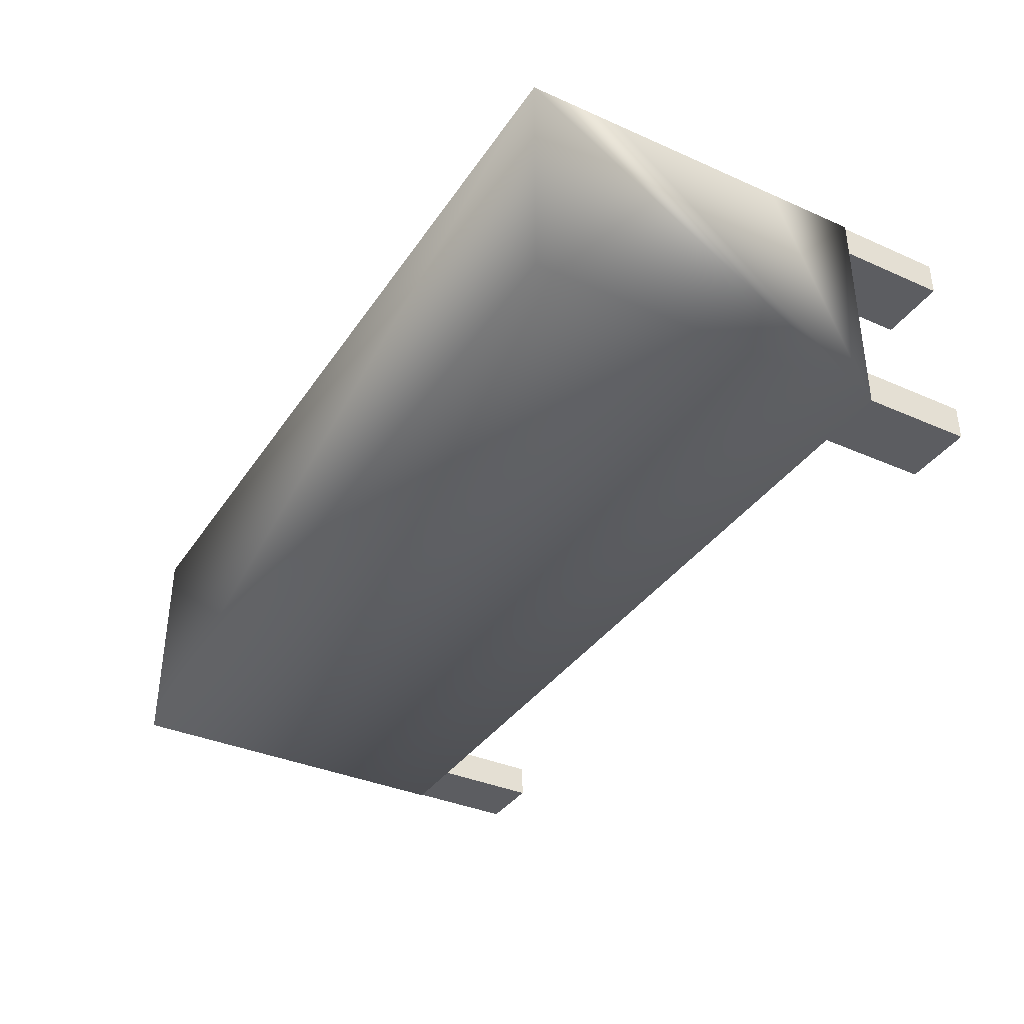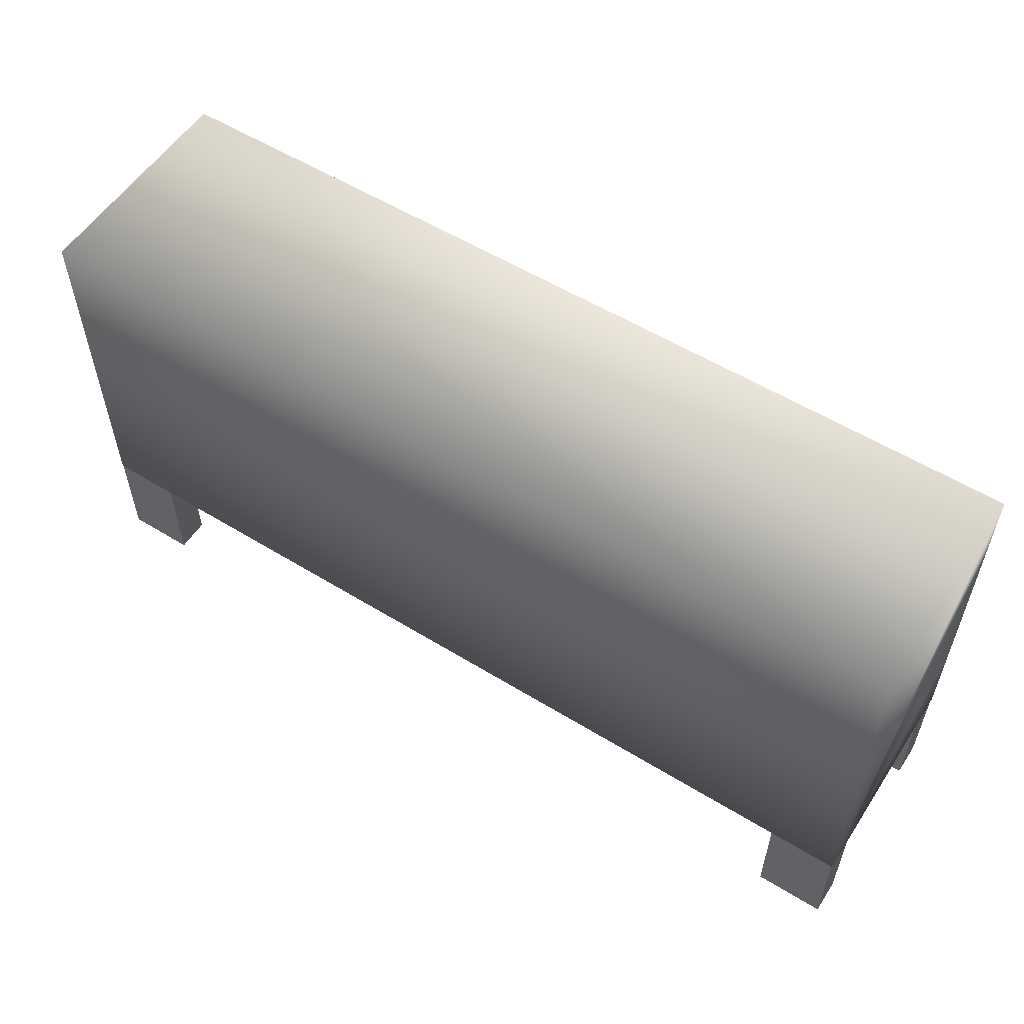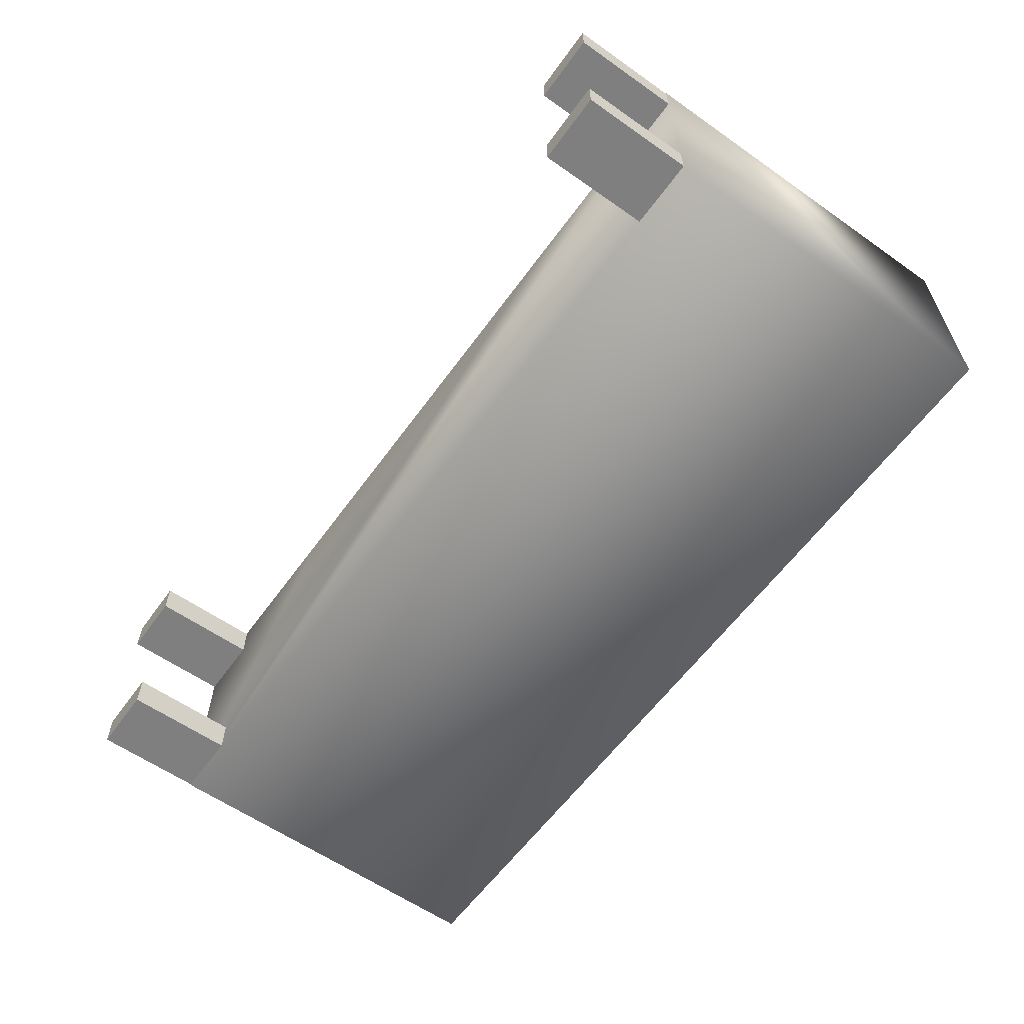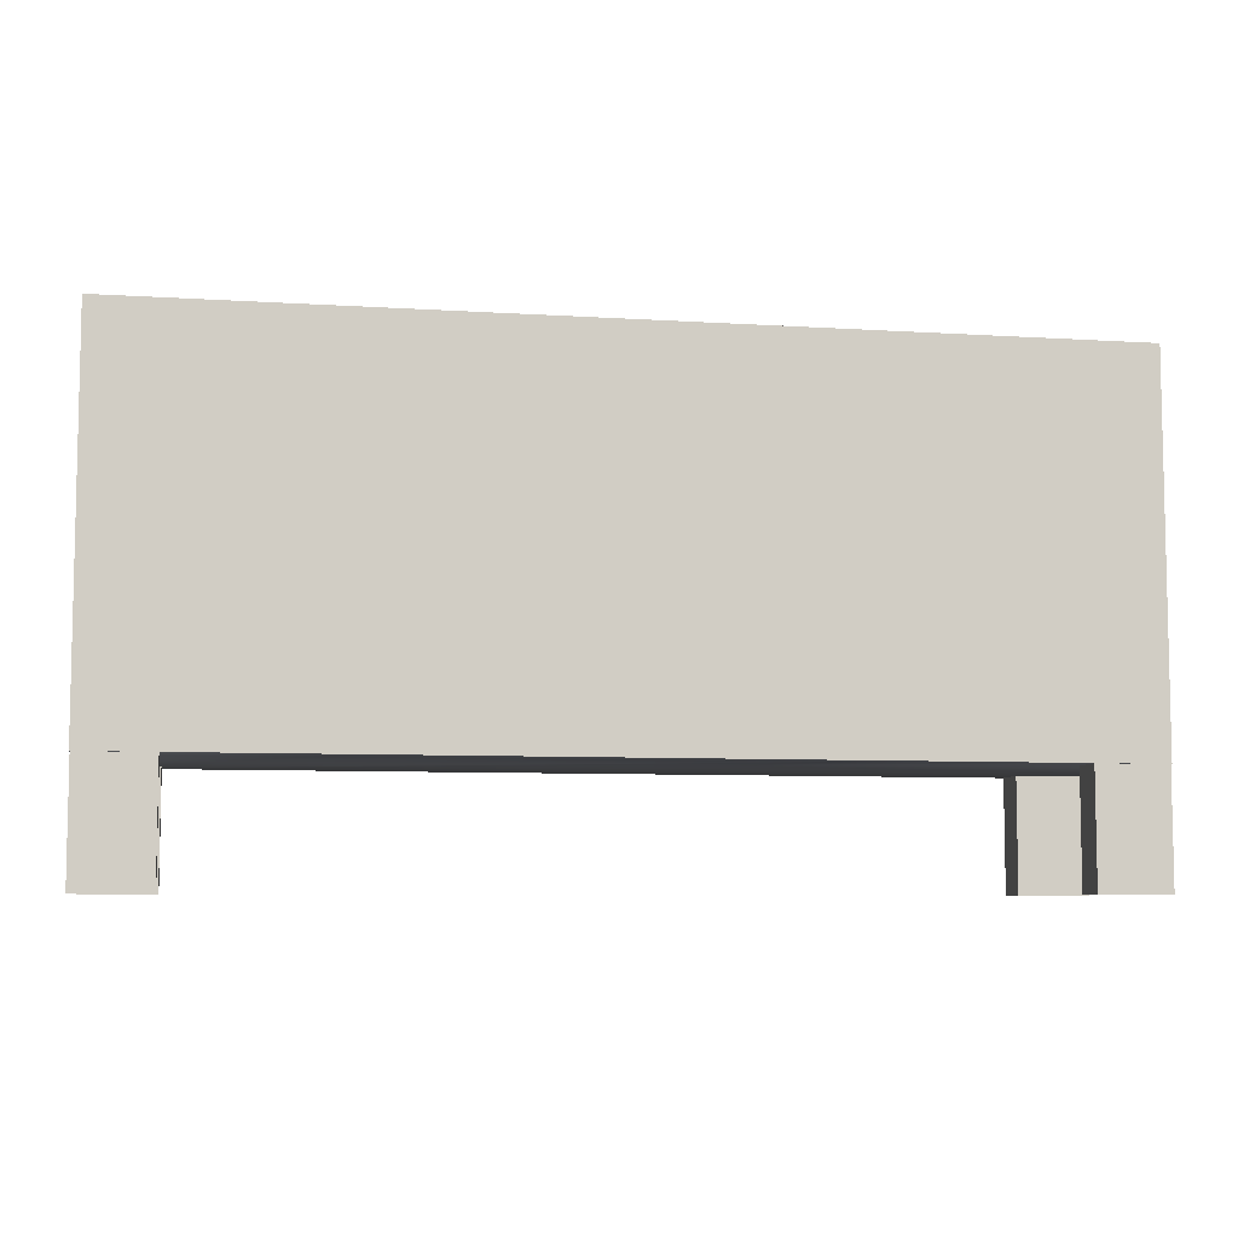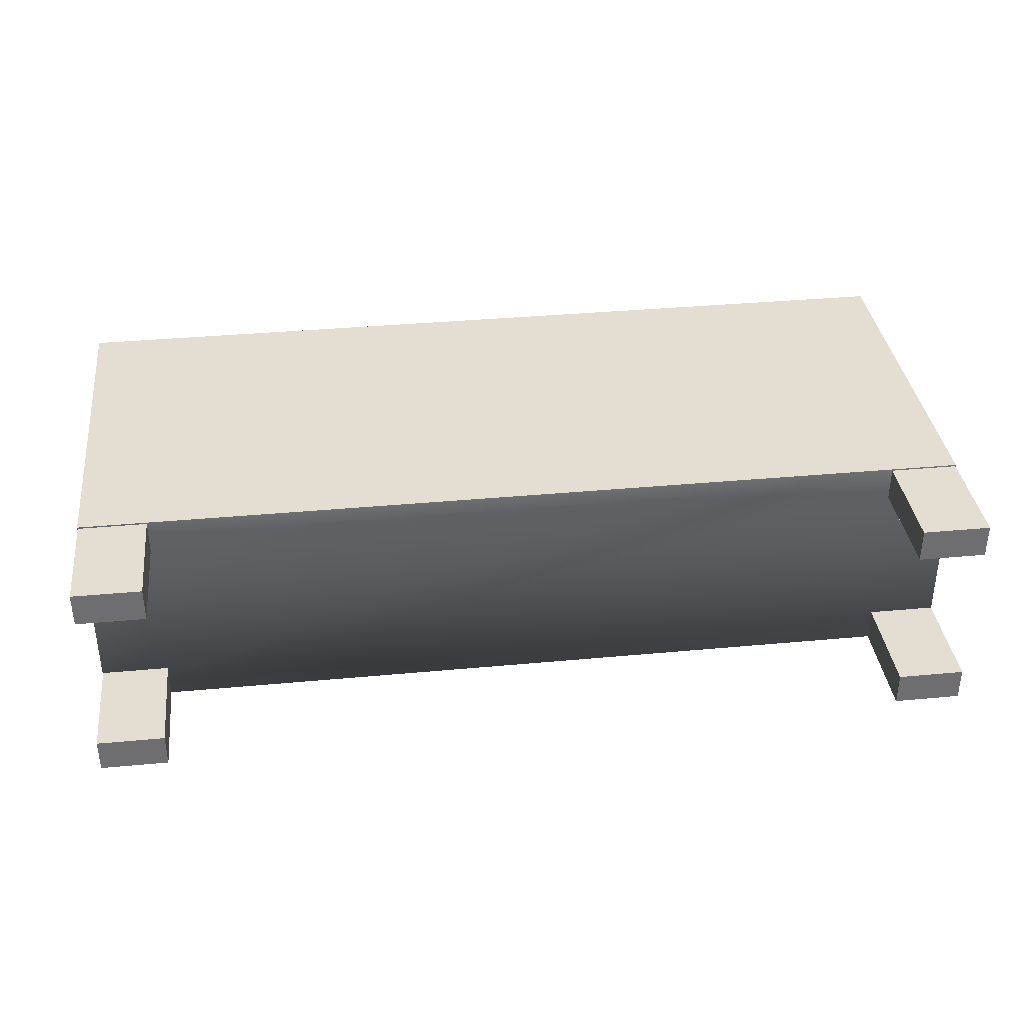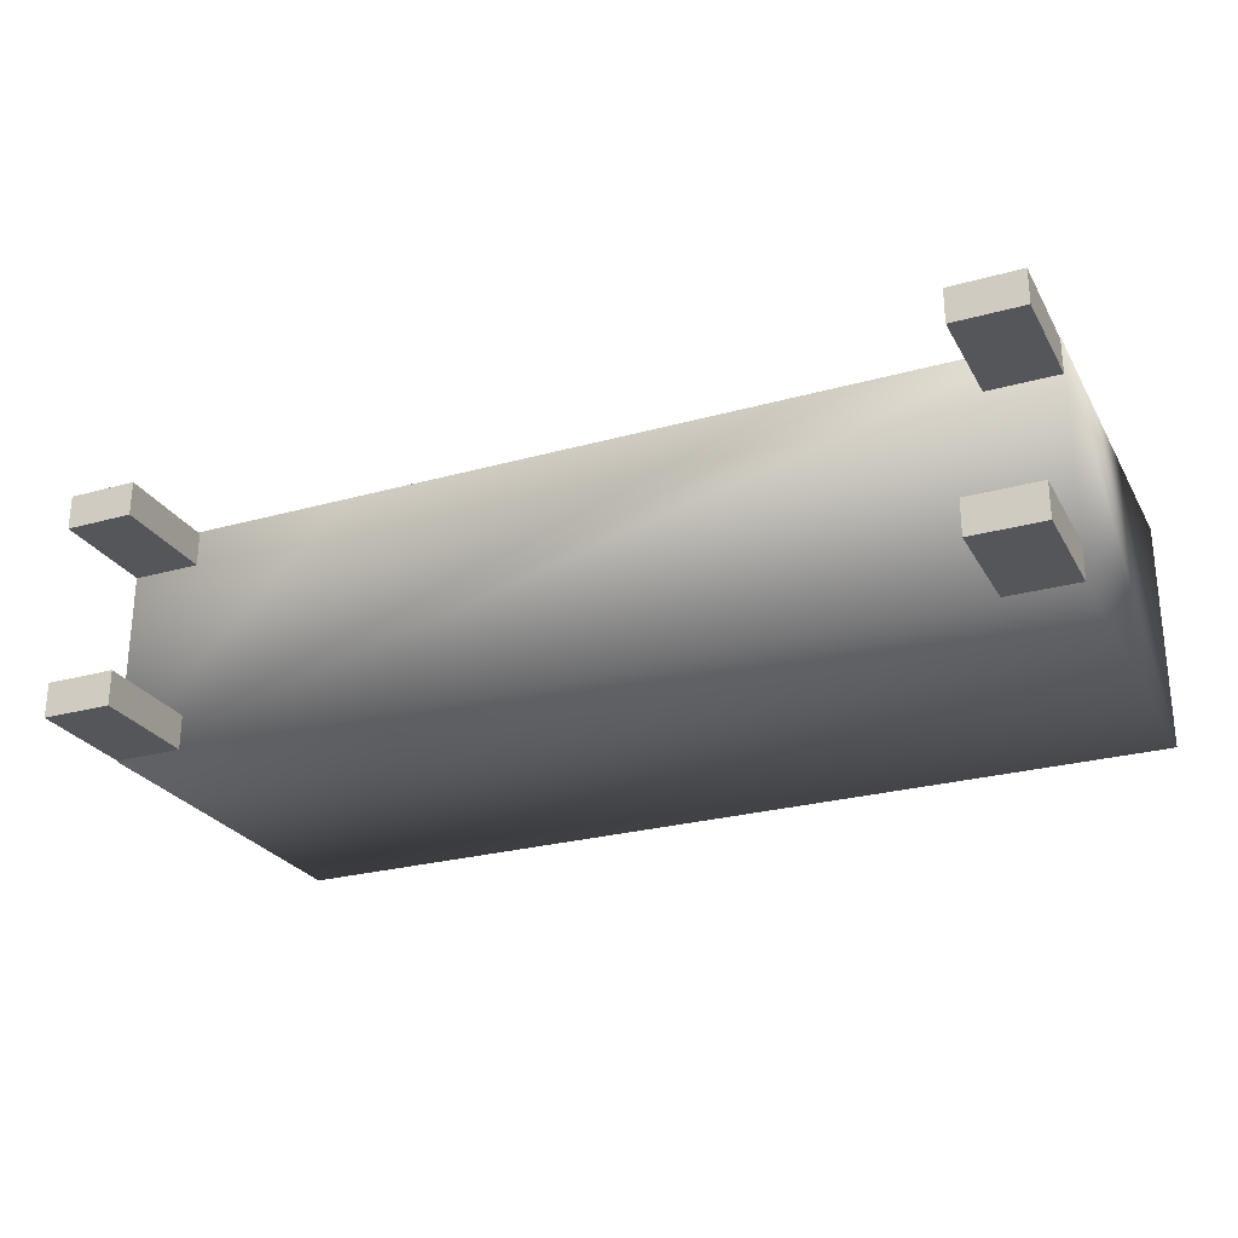
<metadata>
{"format":"obj","ext":"obj","renderer":"f3d","projection":"perspective","resolution":1024,"background":"white","views":[{"elev":-36.4,"azim":-119.8,"up":"+Z"},{"elev":55.9,"azim":-147.2,"up":"+Y"},{"elev":-59.9,"azim":54.3,"up":"+Z"},{"elev":-7.1,"azim":-10.4,"up":"+Y"},{"elev":36.0,"azim":-7.0,"up":"+Z"},{"elev":-26.1,"azim":23.8,"up":"+Z"}]}
</metadata>
<code>
g default
v -100 23.84 25.25
v 100 23.84 25.25
v -100 103.8 25.25
v 100 103.8 25.25
v -100 103.8 -24.75
v 100 103.8 -24.75
v -100 23.84 -24.75
v 100 23.84 -24.75
v 0 63.84 25.25
v 0 23.84 25.25
v 100 63.84 25.25
v 0 103.8 25.25
v -100 63.84 25.25
v -50 43.84 25.25
v -100 43.84 25.25
v -50 23.84 25.25
v 0 43.84 25.25
v -50 63.84 25.25
v 50 43.84 25.25
v 50 23.84 25.25
v 100 43.84 25.25
v 50 63.84 25.25
v 50 83.84 25.25
v 100 83.84 25.25
v 50 103.8 25.25
v 0 83.84 25.25
v -50 83.84 25.25
v -50 103.8 25.25
v -100 83.84 25.25
v -99.88 -0.2792 24.89
v -84.88 -0.2792 24.89
v -99.88 24.72 24.89
v -84.88 24.72 24.89
v -99.88 24.72 17.39
v -84.88 24.72 17.39
v -99.88 -0.2792 17.39
v -84.88 -0.2792 17.39
v 84.91 -0.2792 24.89
v 99.91 -0.2792 24.89
v 84.91 24.72 24.89
v 99.91 24.72 24.89
v 84.91 24.72 17.39
v 99.91 24.72 17.39
v 84.91 -0.2792 17.39
v 99.91 -0.2792 17.39
v -99.88 -0.2792 -17.13
v -84.88 -0.2792 -17.13
v -99.88 24.72 -17.13
v -84.88 24.72 -17.13
v -99.88 24.72 -24.63
v -84.88 24.72 -24.63
v -99.88 -0.2792 -24.63
v -84.88 -0.2792 -24.63
v 84.92 -0.2792 -17.13
v 99.92 -0.2792 -17.13
v 84.92 24.72 -17.13
v 99.92 24.72 -17.13
v 84.92 24.72 -24.63
v 99.92 24.72 -24.63
v 84.92 -0.2792 -24.63
v 99.92 -0.2792 -24.63
v -98.63 26.51 25.74
v -88.63 26.51 25.74
v -78.63 26.51 25.74
v -68.63 26.51 25.74
v -58.63 26.51 25.74
v -48.63 26.51 25.74
v -98.63 34.01 25.74
v -88.63 34.01 25.74
v -78.63 34.01 25.74
v -68.63 34.01 25.74
v -58.63 34.01 25.74
v -48.63 34.01 25.74
v -98.63 41.51 25.74
v -88.63 41.51 25.74
v -78.63 41.51 25.74
v -68.63 41.51 25.74
v -58.63 41.51 25.74
v -48.63 41.51 25.74
v -98.63 49.01 25.74
v -88.63 49.01 25.74
v -78.63 49.01 25.74
v -68.63 49.01 25.74
v -58.63 49.01 25.74
v -48.63 49.01 25.74
v -98.63 56.51 25.74
v -88.63 56.51 25.74
v -78.63 56.51 25.74
v -68.63 56.51 25.74
v -58.63 56.51 25.74
v -48.63 56.51 25.74
v -98.63 64.01 25.74
v -88.63 64.01 25.74
v -78.63 64.01 25.74
v -68.63 64.01 25.74
v -58.63 64.01 25.74
v -48.63 64.01 25.74
v -98.63 71.51 25.74
v -88.63 71.51 25.74
v -78.63 71.51 25.74
v -68.63 71.51 25.74
v -58.63 71.51 25.74
v -48.63 71.51 25.74
v -98.63 79.01 25.74
v -88.63 79.01 25.74
v -78.63 79.01 25.74
v -68.63 79.01 25.74
v -58.63 79.01 25.74
v -48.63 79.01 25.74
v -98.63 86.51 25.74
v -88.63 86.51 25.74
v -78.63 86.51 25.74
v -68.63 86.51 25.74
v -58.63 86.51 25.74
v -48.63 86.51 25.74
v -98.63 94.01 25.74
v -88.63 94.01 25.74
v -78.63 94.01 25.74
v -68.63 94.01 25.74
v -58.63 94.01 25.74
v -48.63 94.01 25.74
v -98.63 101.5 25.74
v -88.63 101.5 25.74
v -78.63 101.5 25.74
v -68.63 101.5 25.74
v -58.63 101.5 25.74
v -48.63 101.5 25.74
v 48.58 26.51 25.74
v 58.58 26.51 25.74
v 68.58 26.51 25.74
v 78.58 26.51 25.74
v 88.58 26.51 25.74
v 98.58 26.51 25.74
v 48.58 34.01 25.74
v 58.58 34.01 25.74
v 68.58 34.01 25.74
v 78.58 34.01 25.74
v 88.58 34.01 25.74
v 98.58 34.01 25.74
v 48.58 41.51 25.74
v 58.58 41.51 25.74
v 68.58 41.51 25.74
v 78.58 41.51 25.74
v 88.58 41.51 25.74
v 98.58 41.51 25.74
v 48.58 49.01 25.74
v 58.58 49.01 25.74
v 68.58 49.01 25.74
v 78.58 49.01 25.74
v 88.58 49.01 25.74
v 98.58 49.01 25.74
v 48.58 56.51 25.74
v 58.58 56.51 25.74
v 68.58 56.51 25.74
v 78.58 56.51 25.74
v 88.58 56.51 25.74
v 98.58 56.51 25.74
v 48.58 64.01 25.74
v 58.58 64.01 25.74
v 68.58 64.01 25.74
v 78.58 64.01 25.74
v 88.58 64.01 25.74
v 98.58 64.01 25.74
v 48.58 71.51 25.74
v 58.58 71.51 25.74
v 68.58 71.51 25.74
v 78.58 71.51 25.74
v 88.58 71.51 25.74
v 98.58 71.51 25.74
v 48.58 79.01 25.74
v 58.58 79.01 25.74
v 68.58 79.01 25.74
v 78.58 79.01 25.74
v 88.58 79.01 25.74
v 98.58 79.01 25.74
v 48.58 86.51 25.74
v 58.58 86.51 25.74
v 68.58 86.51 25.74
v 78.58 86.51 25.74
v 88.58 86.51 25.74
v 98.58 86.51 25.74
v 48.58 94.01 25.74
v 58.58 94.01 25.74
v 68.58 94.01 25.74
v 78.58 94.01 25.74
v 88.58 94.01 25.74
v 98.58 94.01 25.74
v 48.58 101.5 25.74
v 58.58 101.5 25.74
v 68.58 101.5 25.74
v 78.58 101.5 25.74
v 88.58 101.5 25.74
v 98.58 101.5 25.74
v -45.89 26.51 25.74
v -27.53 26.51 25.74
v -9.171 26.51 25.74
v 9.188 26.51 25.74
v 27.55 26.51 25.74
v 45.91 26.51 25.74
v -45.89 34.01 25.74
v -27.53 34.01 25.74
v -9.171 34.01 25.74
v 9.188 34.01 25.74
v 27.55 34.01 25.74
v 45.91 34.01 25.74
v -45.89 41.51 25.74
v -27.53 41.51 25.74
v -9.171 41.51 25.74
v 9.188 41.51 25.74
v 27.55 41.51 25.74
v 45.91 41.51 25.74
v -45.89 49.01 25.74
v -27.53 49.01 25.74
v -9.171 49.01 25.74
v 9.188 49.01 25.74
v 27.55 49.01 25.74
v 45.91 49.01 25.74
v -45.89 56.51 25.74
v -27.53 56.51 25.74
v -9.171 56.51 25.74
v 9.188 56.51 25.74
v 27.55 56.51 25.74
v 45.91 56.51 25.74
v -45.89 64.01 25.74
v -27.53 64.01 25.74
v -9.171 64.01 25.74
v 9.188 64.01 25.74
v 27.55 64.01 25.74
v 45.91 64.01 25.74
v -45.89 71.51 25.74
v -27.53 71.51 25.74
v -9.171 71.51 25.74
v 9.188 71.51 25.74
v 27.55 71.51 25.74
v 45.91 71.51 25.74
v -45.89 79.01 25.74
v -27.53 79.01 25.74
v -9.171 79.01 25.74
v 9.188 79.01 25.74
v 27.55 79.01 25.74
v 45.91 79.01 25.74
v -45.89 86.51 25.74
v -27.53 86.51 25.74
v -9.171 86.51 25.74
v 9.188 86.51 25.74
v 27.55 86.51 25.74
v 45.91 86.51 25.74
v -45.89 94.01 25.74
v -27.53 94.01 25.74
v -9.171 94.01 25.74
v 9.188 94.01 25.74
v 27.55 94.01 25.74
v 45.91 94.01 25.74
v -45.89 101.5 25.74
v -27.53 101.5 25.74
v -9.171 101.5 25.74
v 9.188 101.5 25.74
v 27.55 101.5 25.74
v 45.91 101.5 25.74
g pCube4
f 18 13 15 14
f 3 28 12 25 4 6 5
f 5 6 8 7
f 7 8 2 20 10 16 1
f 2 8 6 4 24 11 21
f 7 1 15 13 29 3 5
f 17 10 20 19
f 22 11 24 23
f 26 12 28 27
f 15 1 16 14
f 16 10 17 14
f 17 9 18 14
f 20 2 21 19
f 21 11 22 19
f 22 9 17 19
f 24 4 25 23
f 25 12 26 23
f 26 9 22 23
f 28 3 29 27
f 29 13 18 27
f 18 9 26 27
f 30 31 33 32
f 32 33 35 34
f 34 35 37 36
f 36 37 31 30
f 31 37 35 33
f 36 30 32 34
f 38 39 41 40
f 40 41 43 42
f 42 43 45 44
f 44 45 39 38
f 39 45 43 41
f 44 38 40 42
f 46 47 49 48
f 48 49 51 50
f 50 51 53 52
f 52 53 47 46
f 47 53 51 49
f 52 46 48 50
f 54 55 57 56
f 56 57 59 58
f 58 59 61 60
f 60 61 55 54
f 55 61 59 57
f 60 54 56 58
f 62 63 69 68
f 63 64 70 69
f 64 65 71 70
f 65 66 72 71
f 66 67 73 72
f 68 69 75 74
f 69 70 76 75
f 70 71 77 76
f 71 72 78 77
f 72 73 79 78
f 74 75 81 80
f 75 76 82 81
f 76 77 83 82
f 77 78 84 83
f 78 79 85 84
f 80 81 87 86
f 81 82 88 87
f 82 83 89 88
f 83 84 90 89
f 84 85 91 90
f 86 87 93 92
f 87 88 94 93
f 88 89 95 94
f 89 90 96 95
f 90 91 97 96
f 92 93 99 98
f 93 94 100 99
f 94 95 101 100
f 95 96 102 101
f 96 97 103 102
f 98 99 105 104
f 99 100 106 105
f 100 101 107 106
f 101 102 108 107
f 102 103 109 108
f 104 105 111 110
f 105 106 112 111
f 106 107 113 112
f 107 108 114 113
f 108 109 115 114
f 110 111 117 116
f 111 112 118 117
f 112 113 119 118
f 113 114 120 119
f 114 115 121 120
f 116 117 123 122
f 117 118 124 123
f 118 119 125 124
f 119 120 126 125
f 120 121 127 126
f 128 129 135 134
f 129 130 136 135
f 130 131 137 136
f 131 132 138 137
f 132 133 139 138
f 134 135 141 140
f 135 136 142 141
f 136 137 143 142
f 137 138 144 143
f 138 139 145 144
f 140 141 147 146
f 141 142 148 147
f 142 143 149 148
f 143 144 150 149
f 144 145 151 150
f 146 147 153 152
f 147 148 154 153
f 148 149 155 154
f 149 150 156 155
f 150 151 157 156
f 152 153 159 158
f 153 154 160 159
f 154 155 161 160
f 155 156 162 161
f 156 157 163 162
f 158 159 165 164
f 159 160 166 165
f 160 161 167 166
f 161 162 168 167
f 162 163 169 168
f 164 165 171 170
f 165 166 172 171
f 166 167 173 172
f 167 168 174 173
f 168 169 175 174
f 170 171 177 176
f 171 172 178 177
f 172 173 179 178
f 173 174 180 179
f 174 175 181 180
f 176 177 183 182
f 177 178 184 183
f 178 179 185 184
f 179 180 186 185
f 180 181 187 186
f 182 183 189 188
f 183 184 190 189
f 184 185 191 190
f 185 186 192 191
f 186 187 193 192
f 194 195 201 200
f 195 196 202 201
f 196 197 203 202
f 197 198 204 203
f 198 199 205 204
f 200 201 207 206
f 201 202 208 207
f 202 203 209 208
f 203 204 210 209
f 204 205 211 210
f 206 207 213 212
f 207 208 214 213
f 208 209 215 214
f 209 210 216 215
f 210 211 217 216
f 212 213 219 218
f 213 214 220 219
f 214 215 221 220
f 215 216 222 221
f 216 217 223 222
f 218 219 225 224
f 219 220 226 225
f 220 221 227 226
f 221 222 228 227
f 222 223 229 228
f 224 225 231 230
f 225 226 232 231
f 226 227 233 232
f 227 228 234 233
f 228 229 235 234
f 230 231 237 236
f 231 232 238 237
f 232 233 239 238
f 233 234 240 239
f 234 235 241 240
f 236 237 243 242
f 237 238 244 243
f 238 239 245 244
f 239 240 246 245
f 240 241 247 246
f 242 243 249 248
f 243 244 250 249
f 244 245 251 250
f 245 246 252 251
f 246 247 253 252
f 248 249 255 254
f 249 250 256 255
f 250 251 257 256
f 251 252 258 257
f 252 253 259 258

</code>
